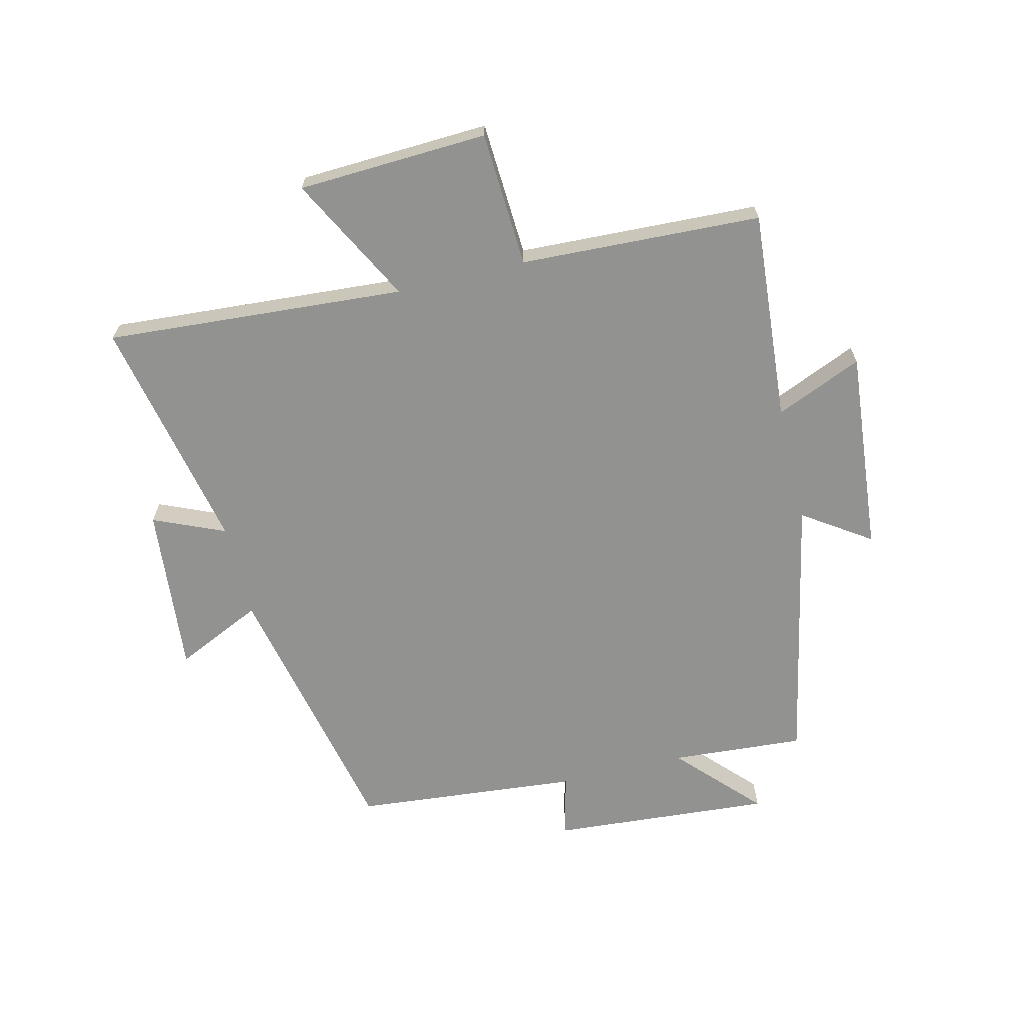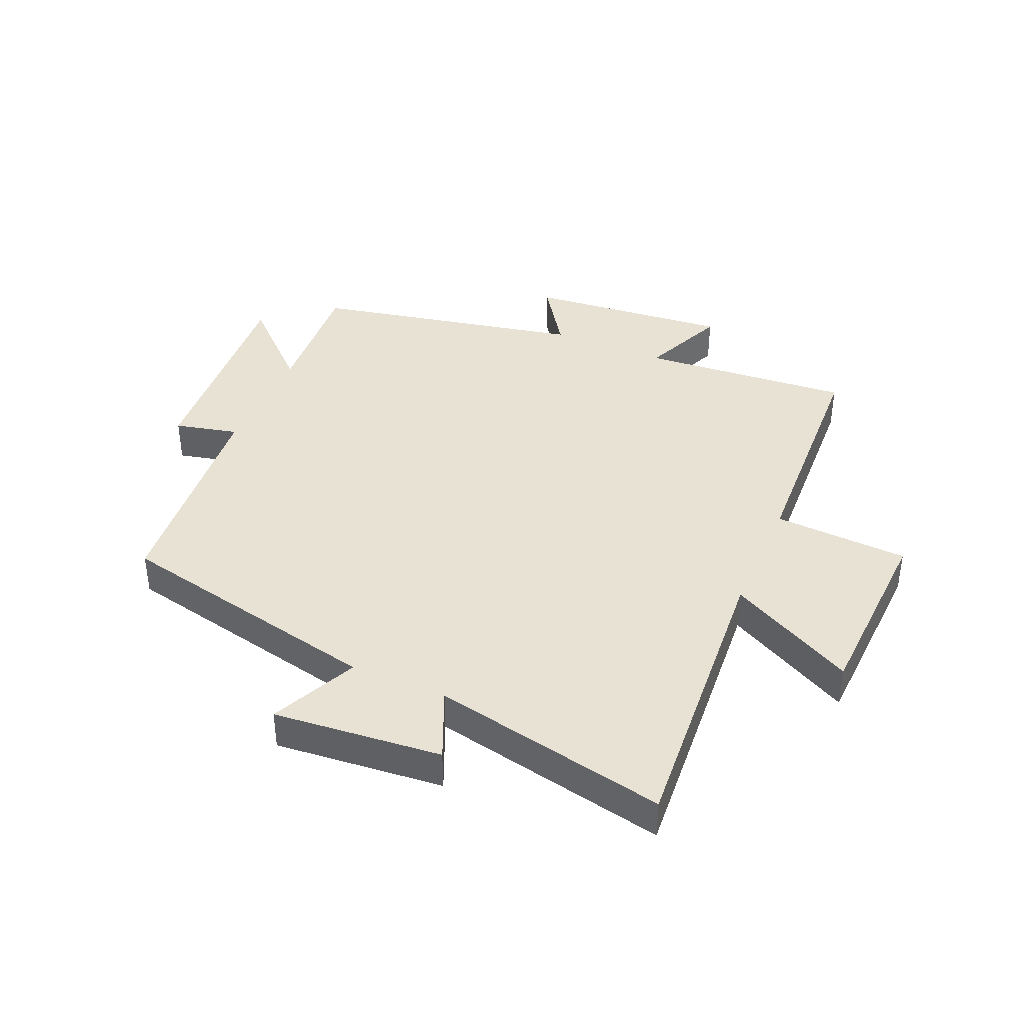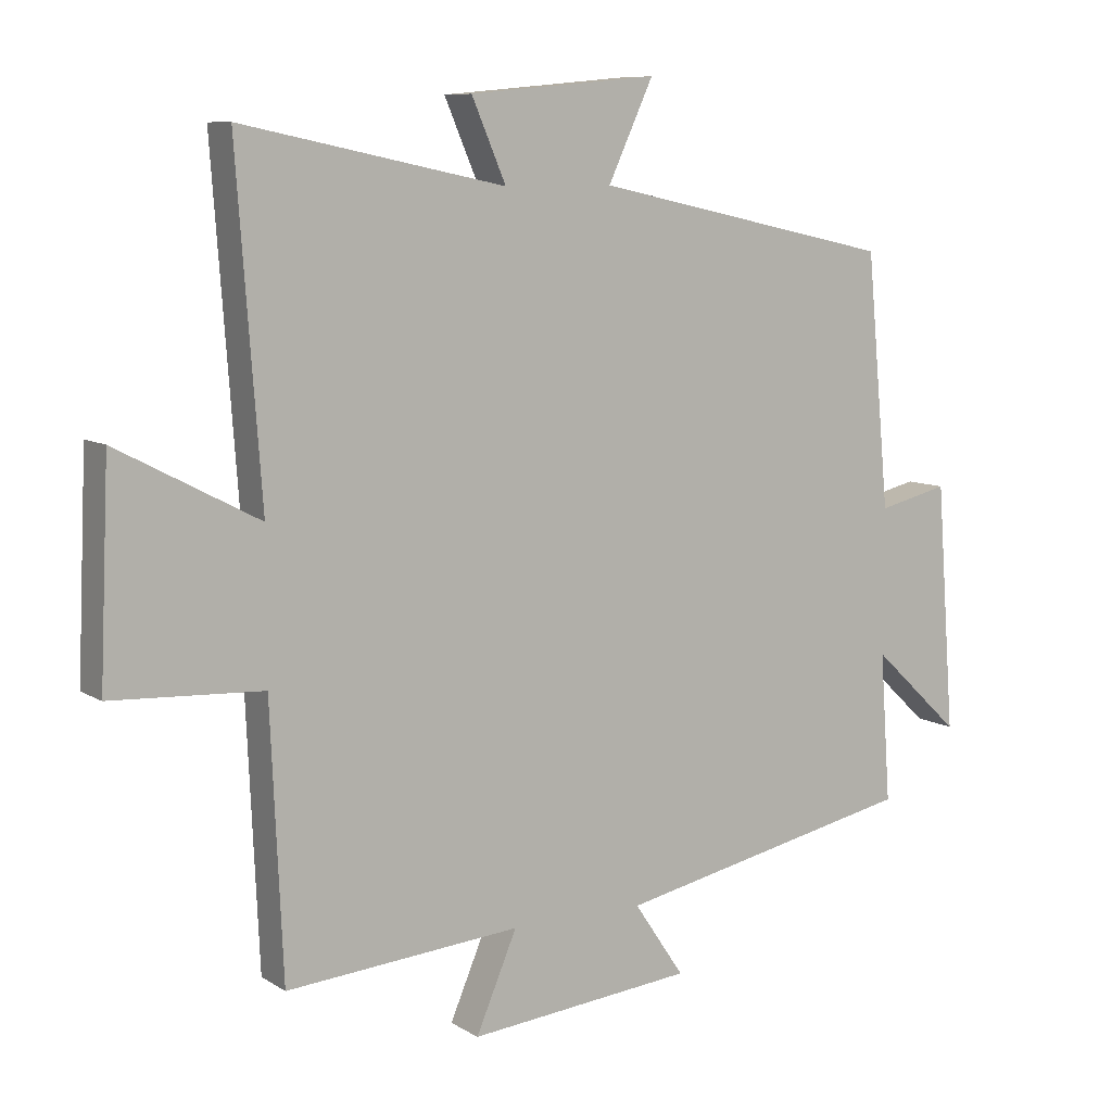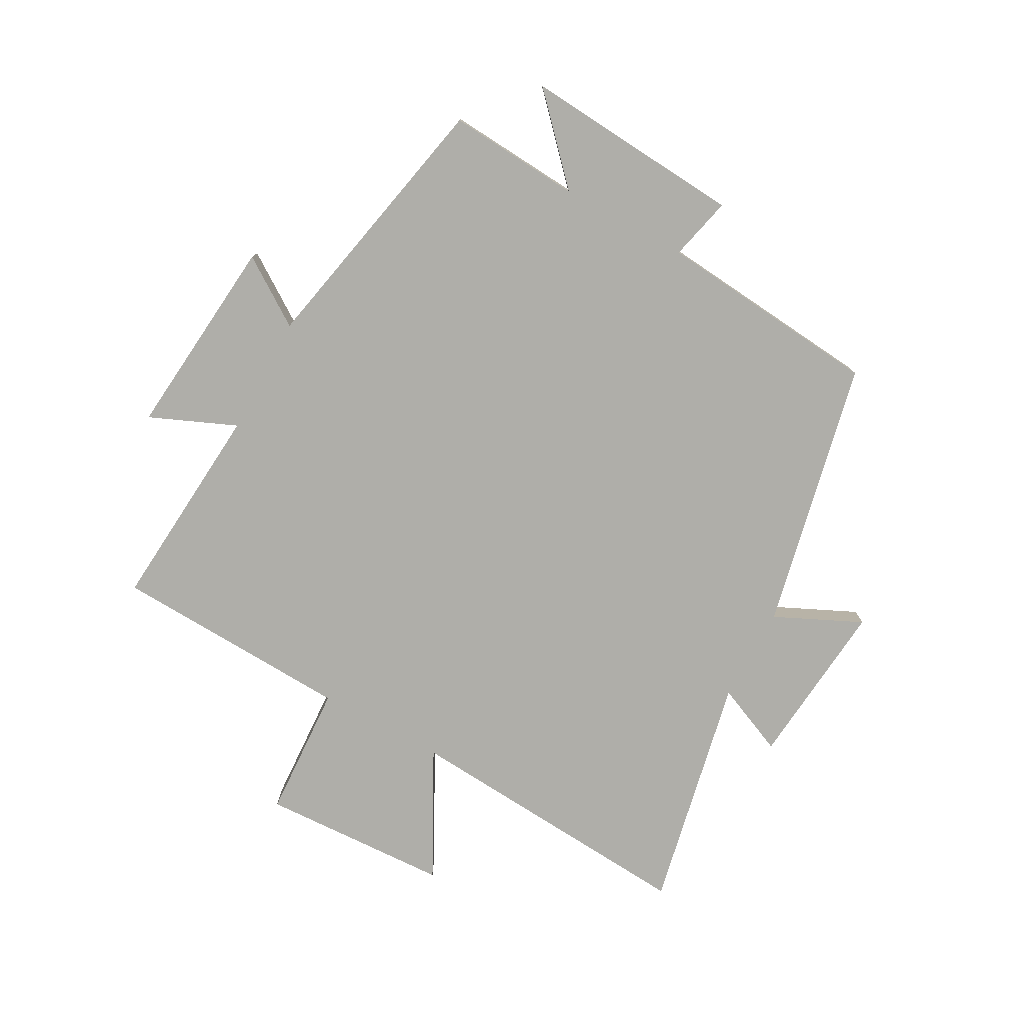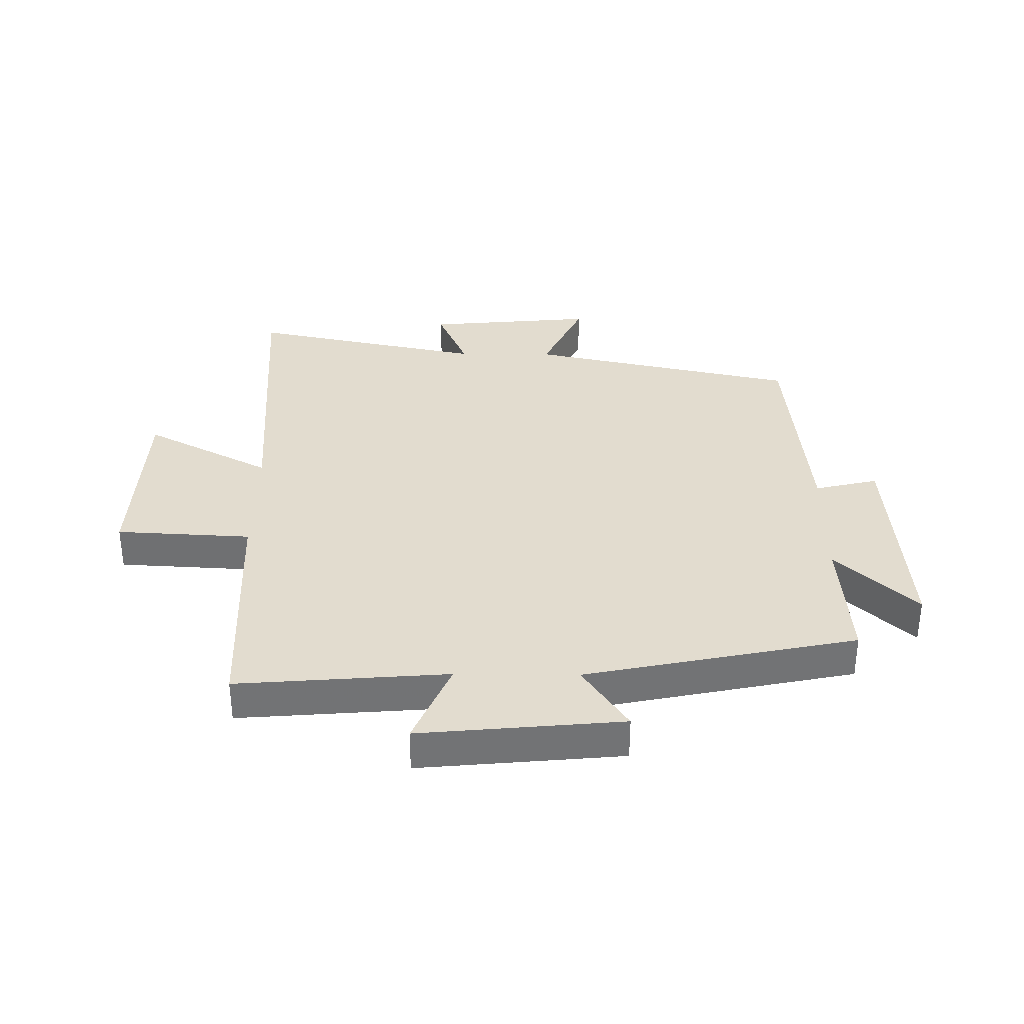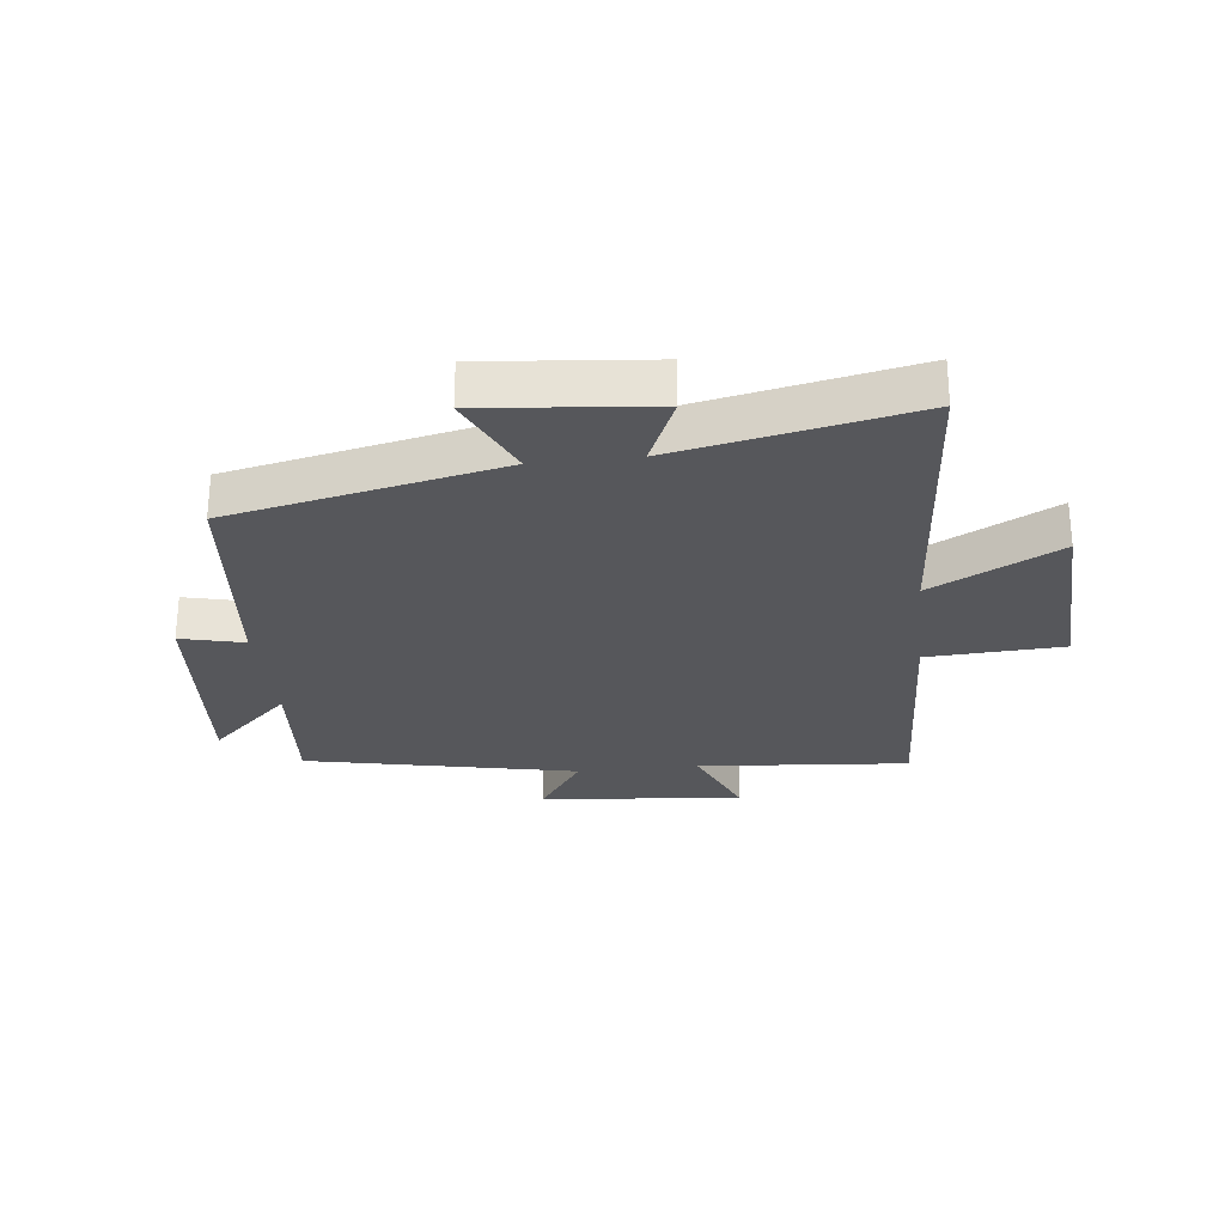
<metadata>
{"format":"obj","ext":"obj","renderer":"f3d","projection":"perspective","resolution":1024,"background":"white","views":[{"elev":-66.3,"azim":103.7,"up":"+Y"},{"elev":39.7,"azim":23.4,"up":"+Y"},{"elev":8.8,"azim":147.6,"up":"+Z"},{"elev":-77.5,"azim":-118.6,"up":"+Y"},{"elev":34.6,"azim":-179.4,"up":"+Y"},{"elev":-27.4,"azim":6.3,"up":"+Y"}]}
</metadata>
<code>
v -0.516 0.07 -0.407
v -0.5 0.07 -0.186
v -0.633 0.07 -0.311
v -0.605 0.07 0.055
v -0.5 0.07 0.03
v -0.465 0.07 0.403
v -0.017 0.07 0.5
v -0.084 0.07 0.644
v 0.196 0.07 0.618
v 0.145 0.07 0.5
v 0.536 0.07 0.581
v 0.5 0.07 0.086
v 0.71 0.07 0.196
v 0.724 0.07 -0.118
v 0.5 0.07 -0.13
v 0.482 0.07 -0.528
v 0.133 0.07 -0.5
v 0.194 0.07 -0.643
v -0.142 0.07 -0.611
v -0.067 0.07 -0.5
v -0.516 0 -0.407
v -0.5 0 -0.186
v -0.633 0 -0.311
v -0.605 0 0.055
v -0.5 0 0.03
v -0.465 0 0.403
v -0.017 0 0.5
v -0.084 0 0.644
v 0.196 0 0.618
v 0.145 0 0.5
v 0.536 0 0.581
v 0.5 0 0.086
v 0.71 0 0.196
v 0.724 0 -0.118
v 0.5 0 -0.13
v 0.482 0 -0.528
v 0.133 0 -0.5
v 0.194 0 -0.643
v -0.142 0 -0.611
v -0.067 0 -0.5
f 17 18 19 20
f 17 20 1 2
f 15 16 17 2
f 12 13 14 15
f 12 15 2
f 10 11 12 2
f 7 8 9 10
f 5 6 7 10
f 5 10 2 3
f 3 4 5
f 40 39 38 37
f 22 21 40 37
f 22 37 36 35
f 35 34 33 32
f 22 35 32
f 22 32 31 30
f 30 29 28 27
f 30 27 26 25
f 23 22 30 25
f 25 24 23
f 1 21 22 2
f 2 22 23 3
f 3 23 24 4
f 4 24 25 5
f 5 25 26 6
f 6 26 27 7
f 7 27 28 8
f 8 28 29 9
f 9 29 30 10
f 10 30 31 11
f 11 31 32 12
f 12 32 33 13
f 13 33 34 14
f 14 34 35 15
f 15 35 36 16
f 16 36 37 17
f 17 37 38 18
f 18 38 39 19
f 19 39 40 20
f 20 40 21 1

</code>
